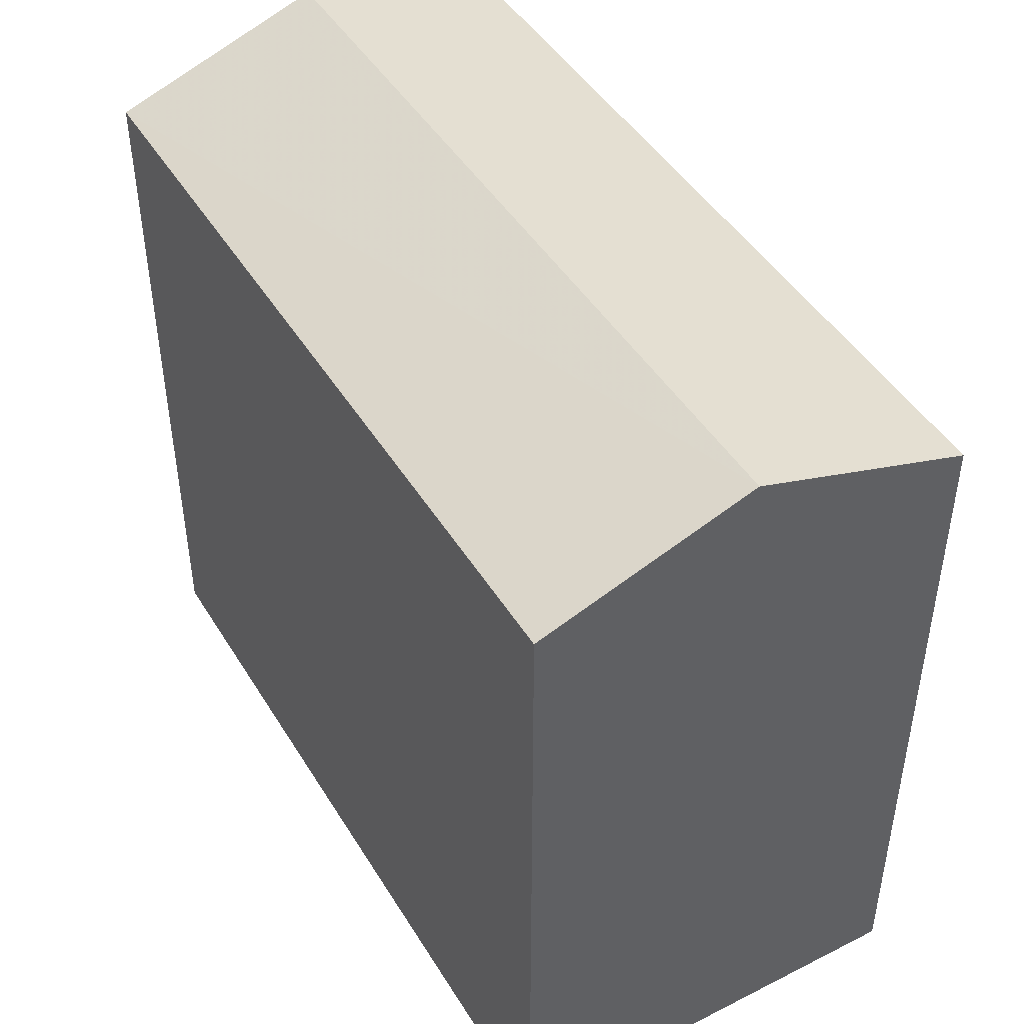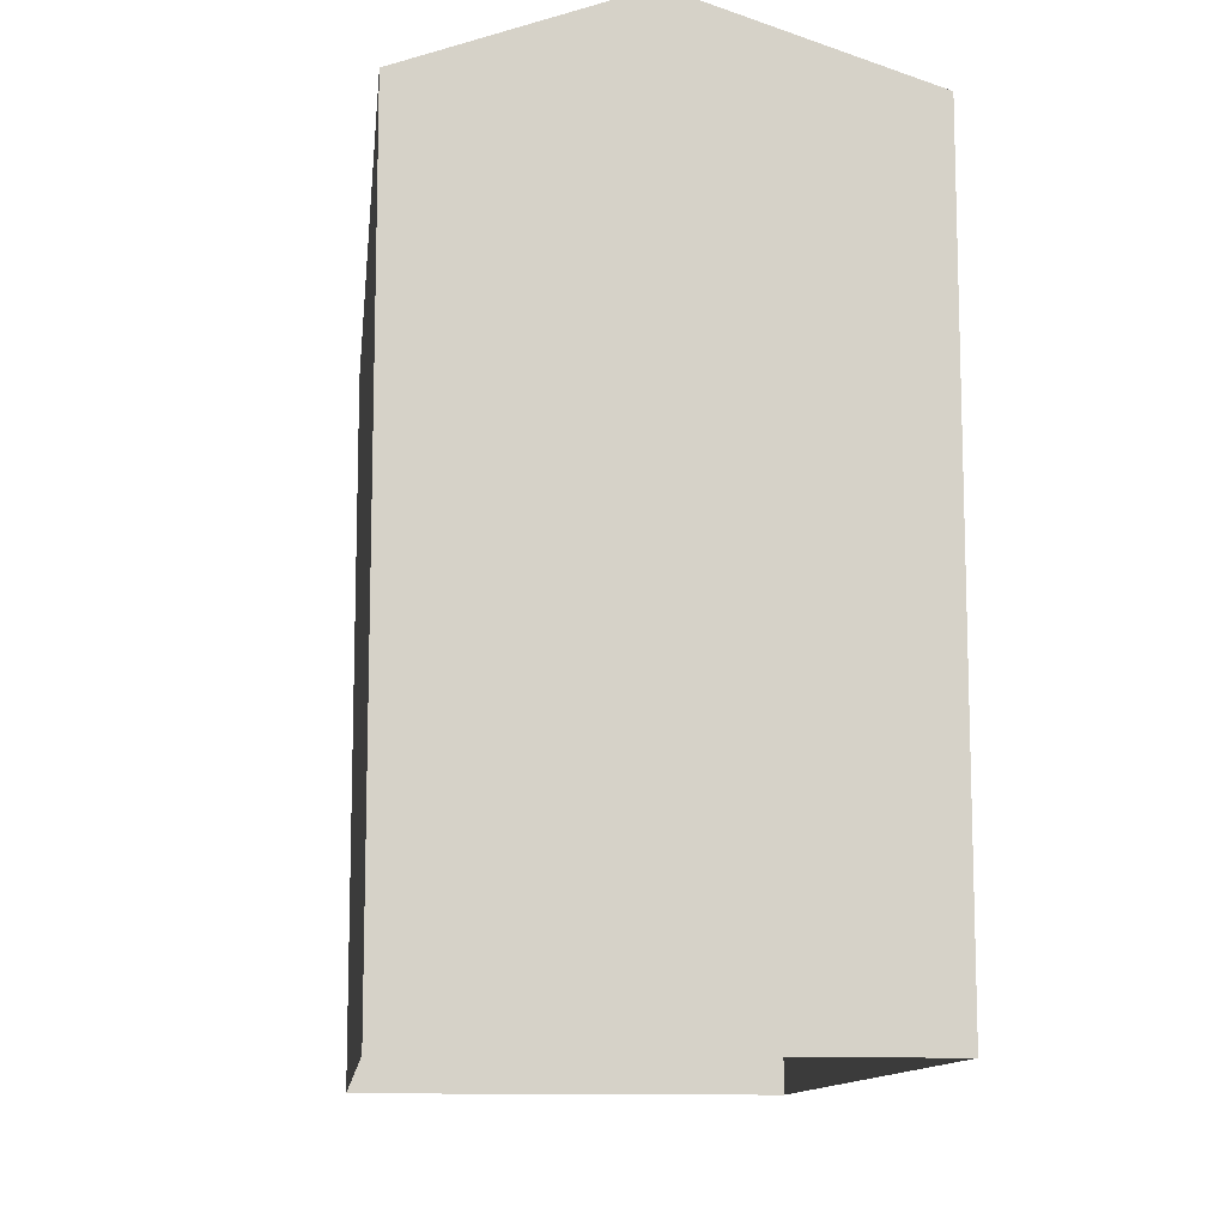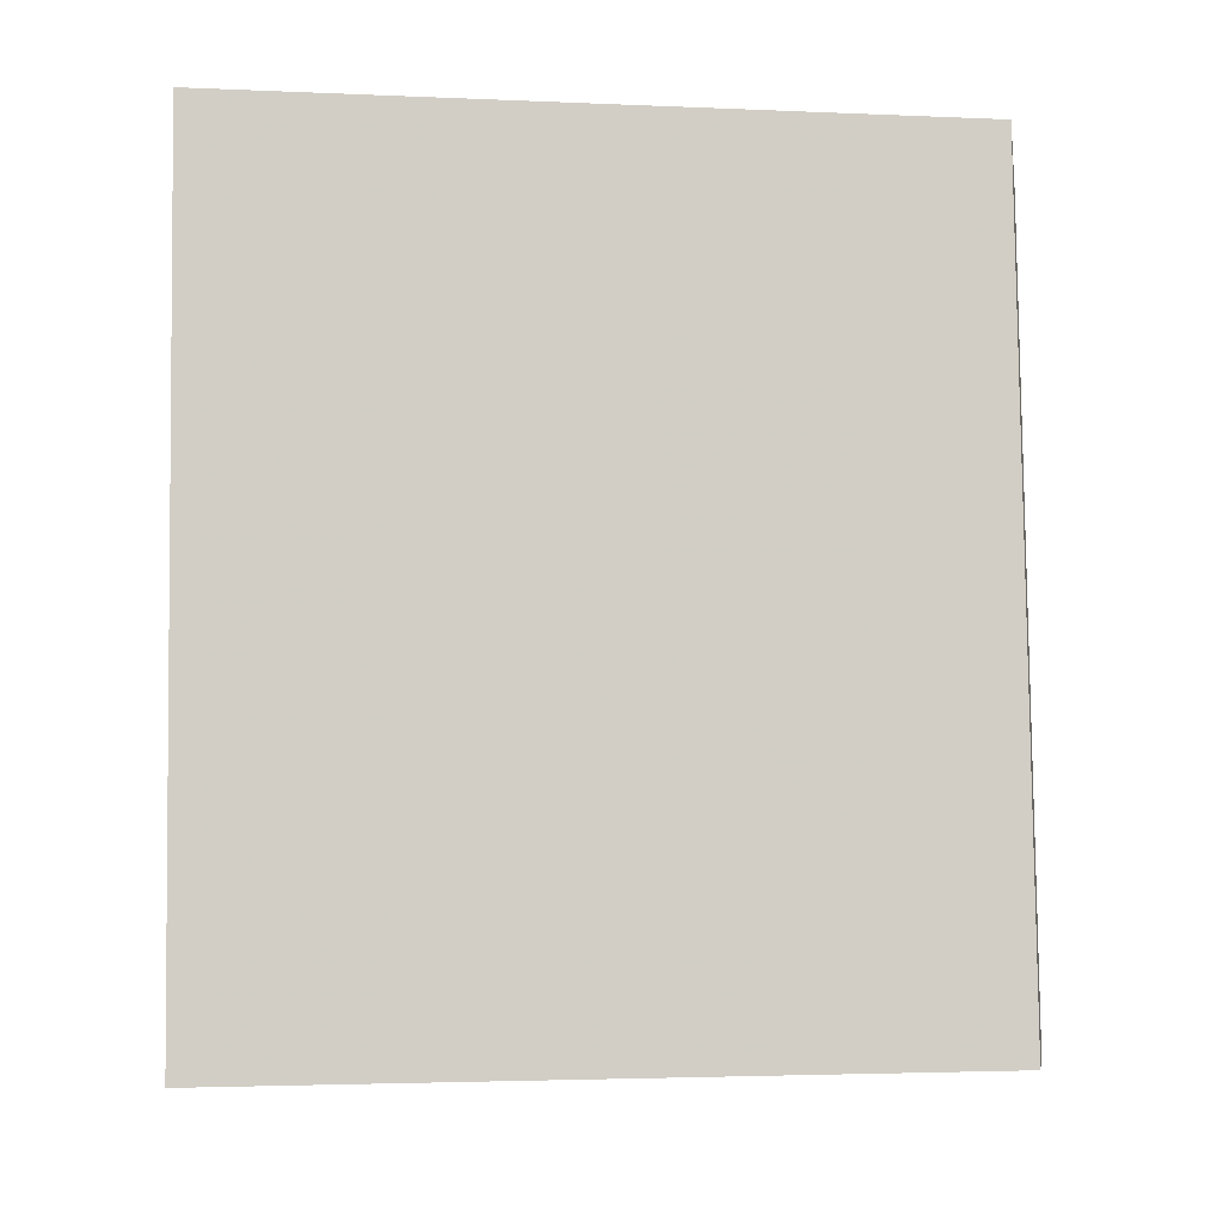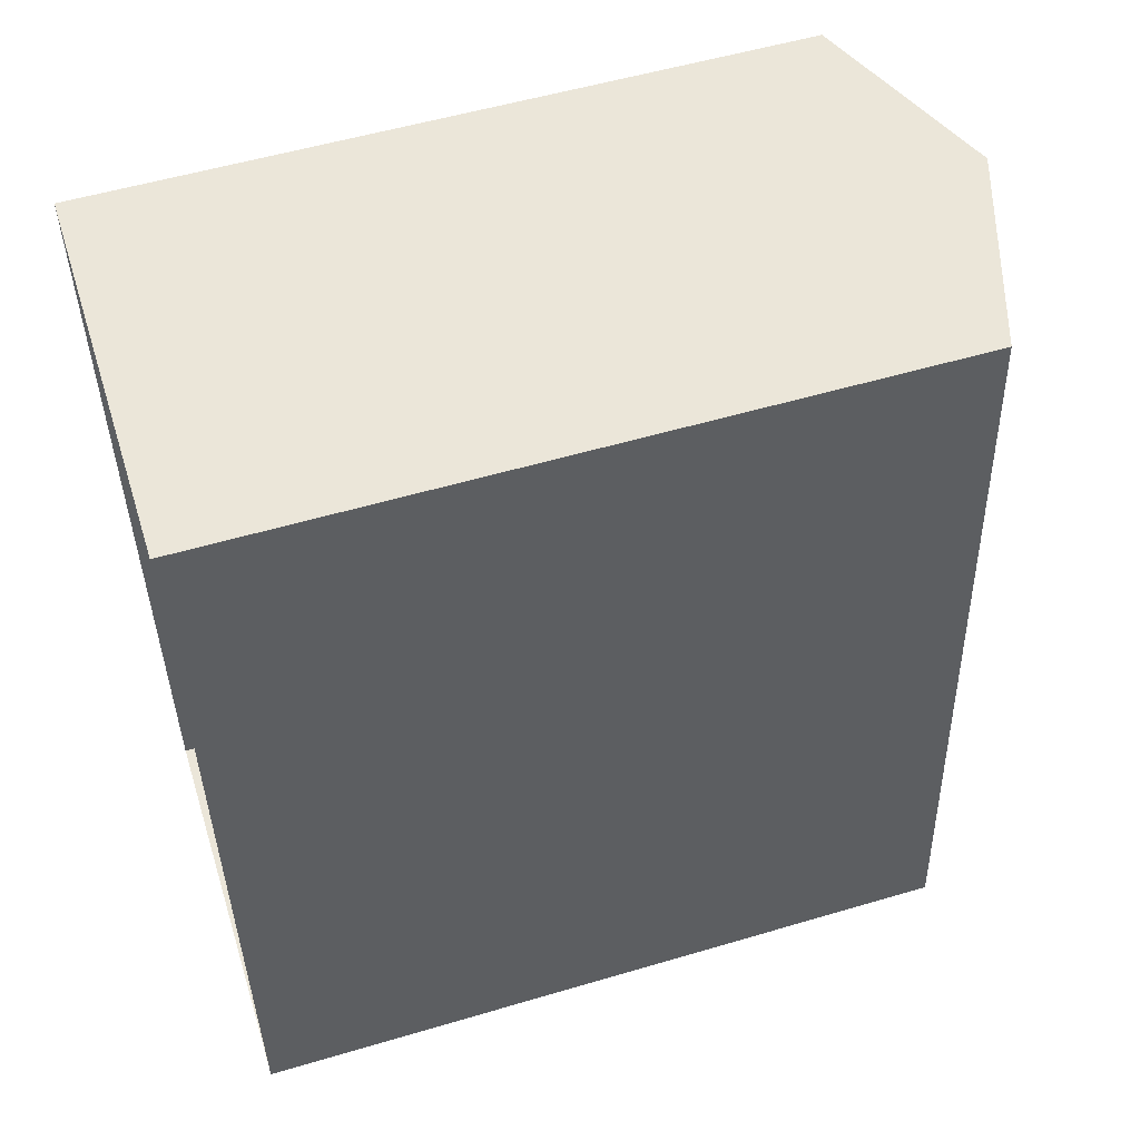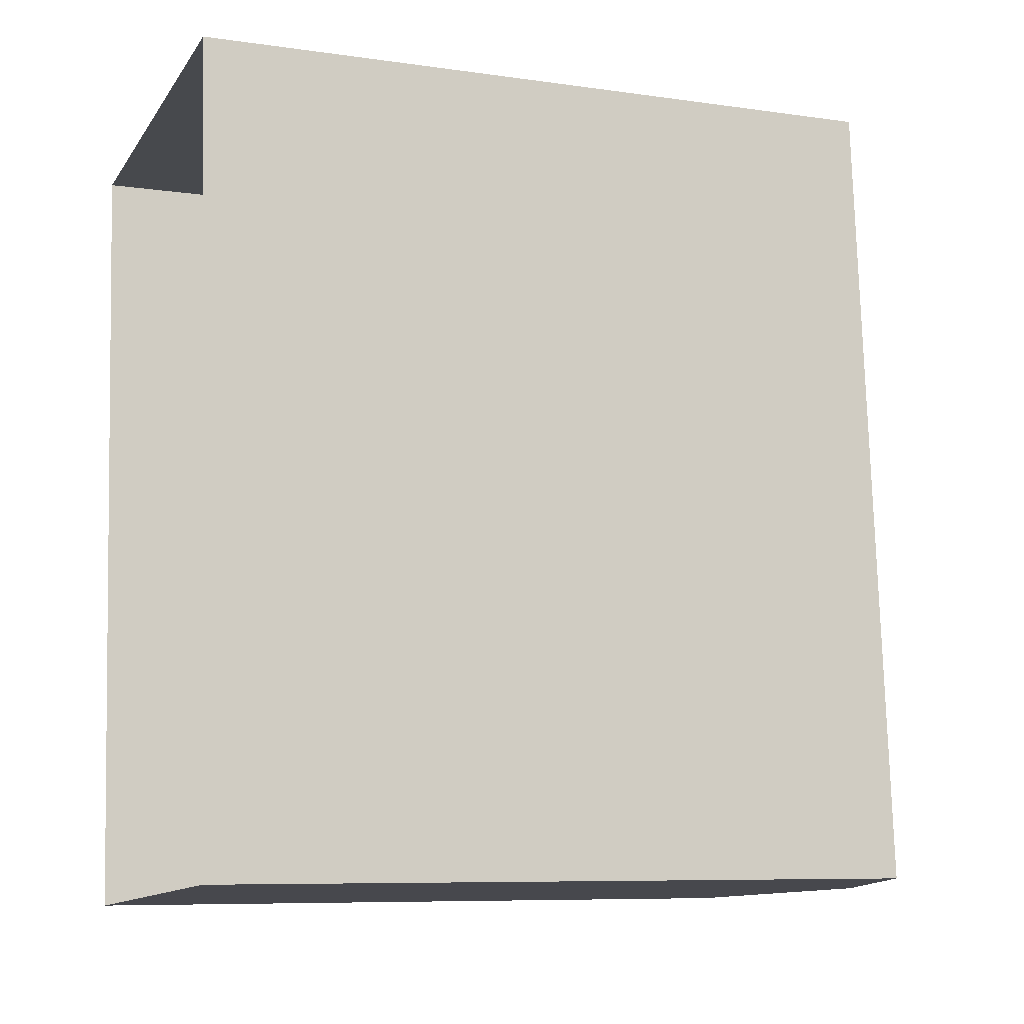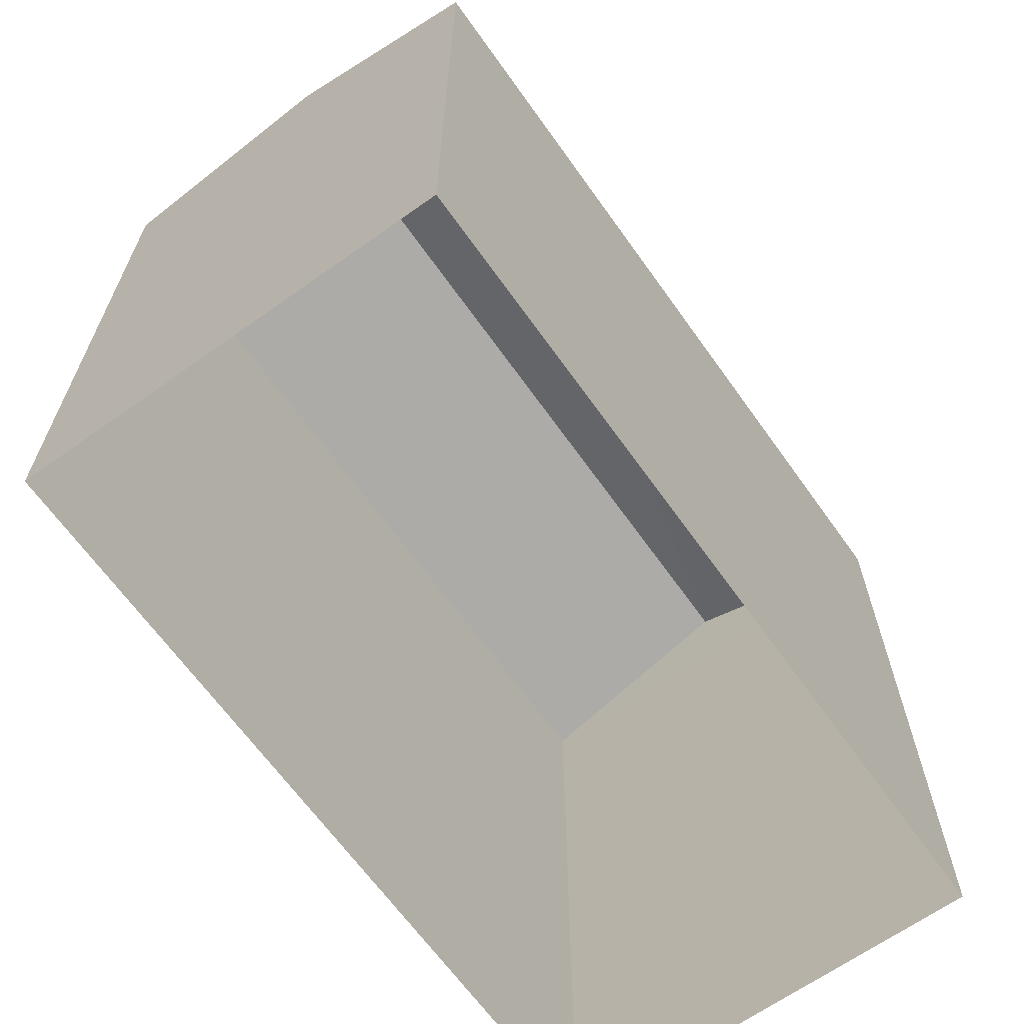
<metadata>
{"format":"obj","ext":"obj","renderer":"f3d","projection":"perspective","resolution":1024,"background":"white","views":[{"elev":45.8,"azim":145.9,"up":"+Z"},{"elev":-11.5,"azim":169.7,"up":"+Z"},{"elev":-2.7,"azim":-99.2,"up":"+Y"},{"elev":54.0,"azim":-107.4,"up":"+Y"},{"elev":-8.1,"azim":-111.7,"up":"+Y"},{"elev":-65.7,"azim":31.2,"up":"+Z"}]}
</metadata>
<code>
v -3.733e+05 -1.044e+05 25.95
v -3.733e+05 -1.044e+05 25.95
v -3.733e+05 -1.044e+05 25.95
v -3.733e+05 -1.044e+05 25.95
v -3.733e+05 -1.044e+05 35.95
v -3.733e+05 -1.044e+05 35.95
v -3.733e+05 -1.044e+05 36.98
v -3.733e+05 -1.044e+05 36.98
v -3.733e+05 -1.044e+05 35.95
v -3.733e+05 -1.044e+05 35.95
f 1 2 3
f 4 1 3
f 5 6 7
f 8 5 7
f 9 10 8
f 7 9 8
f 10 4 5
f 10 5 8
f 4 3 5
f 2 1 6
f 6 9 7
f 6 1 9
f 6 3 2
f 6 5 3
f 10 1 4
f 10 9 1

</code>
